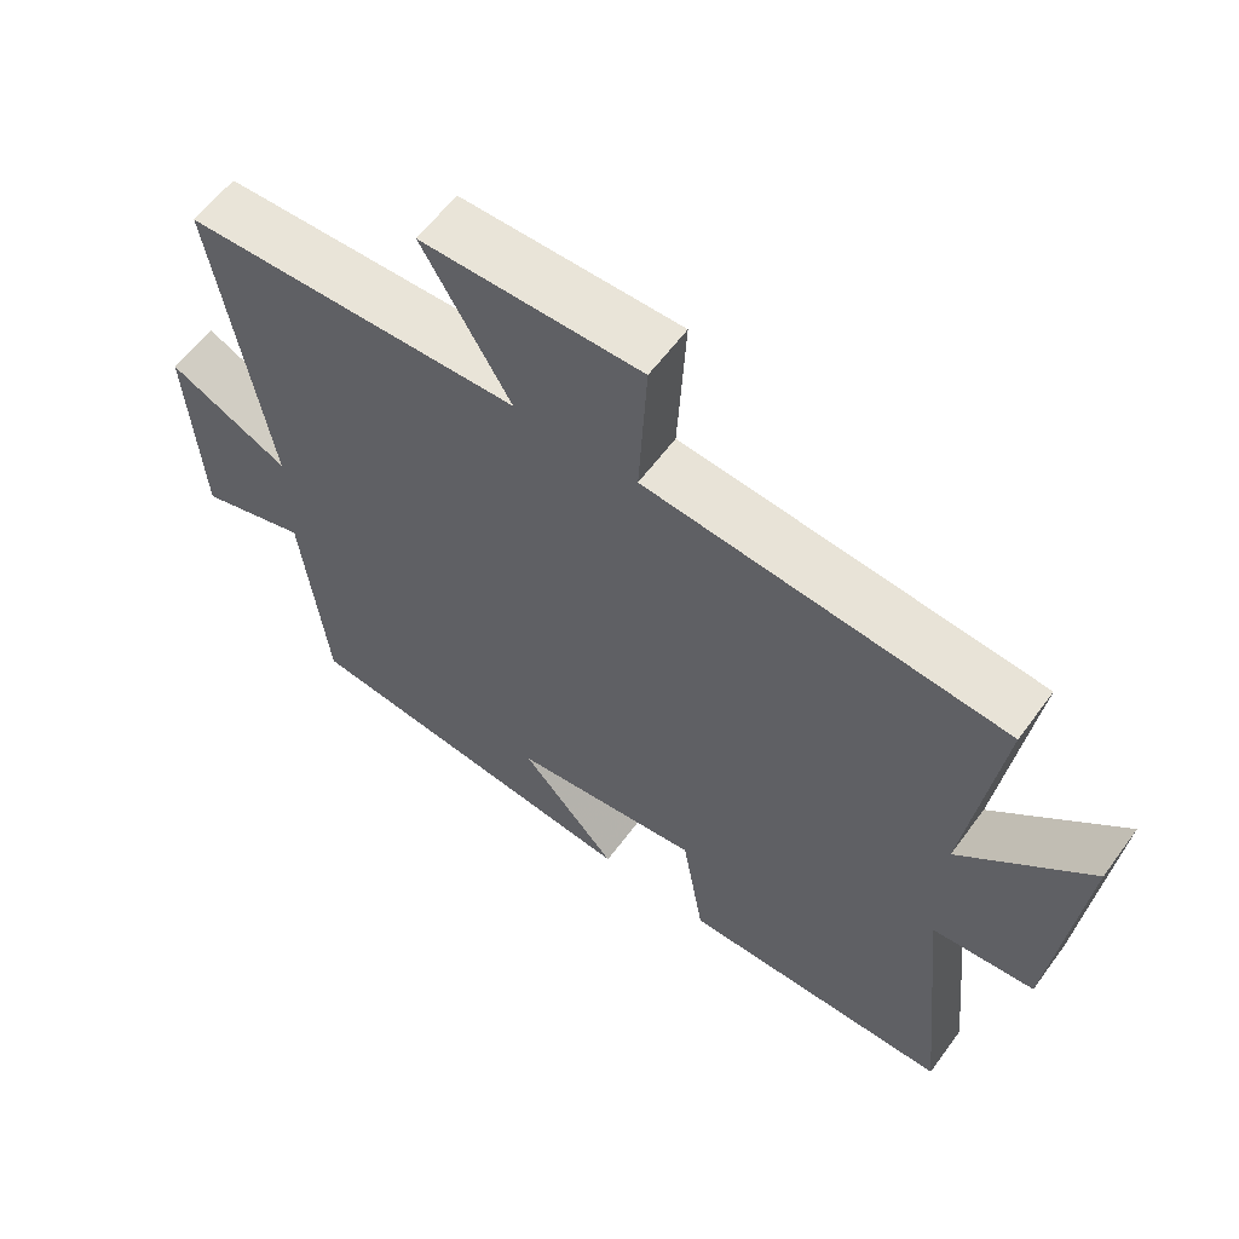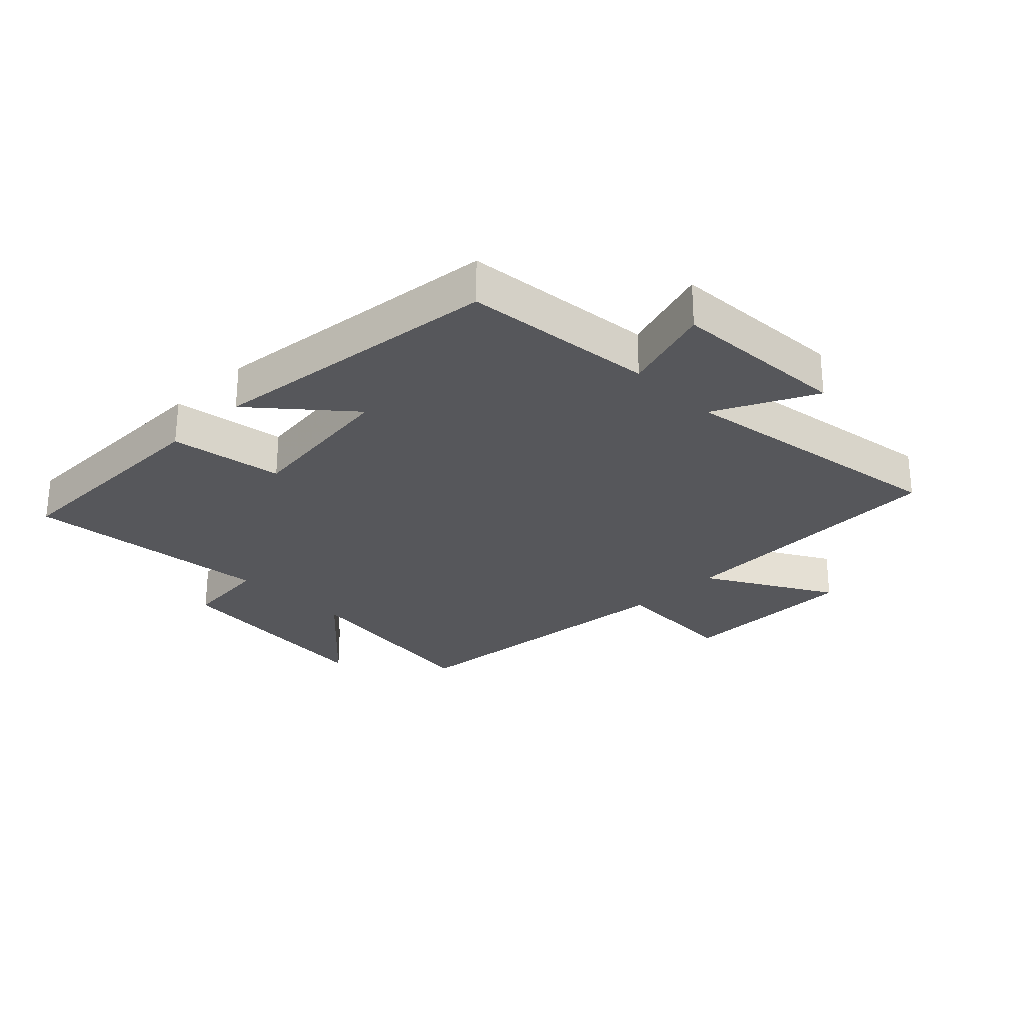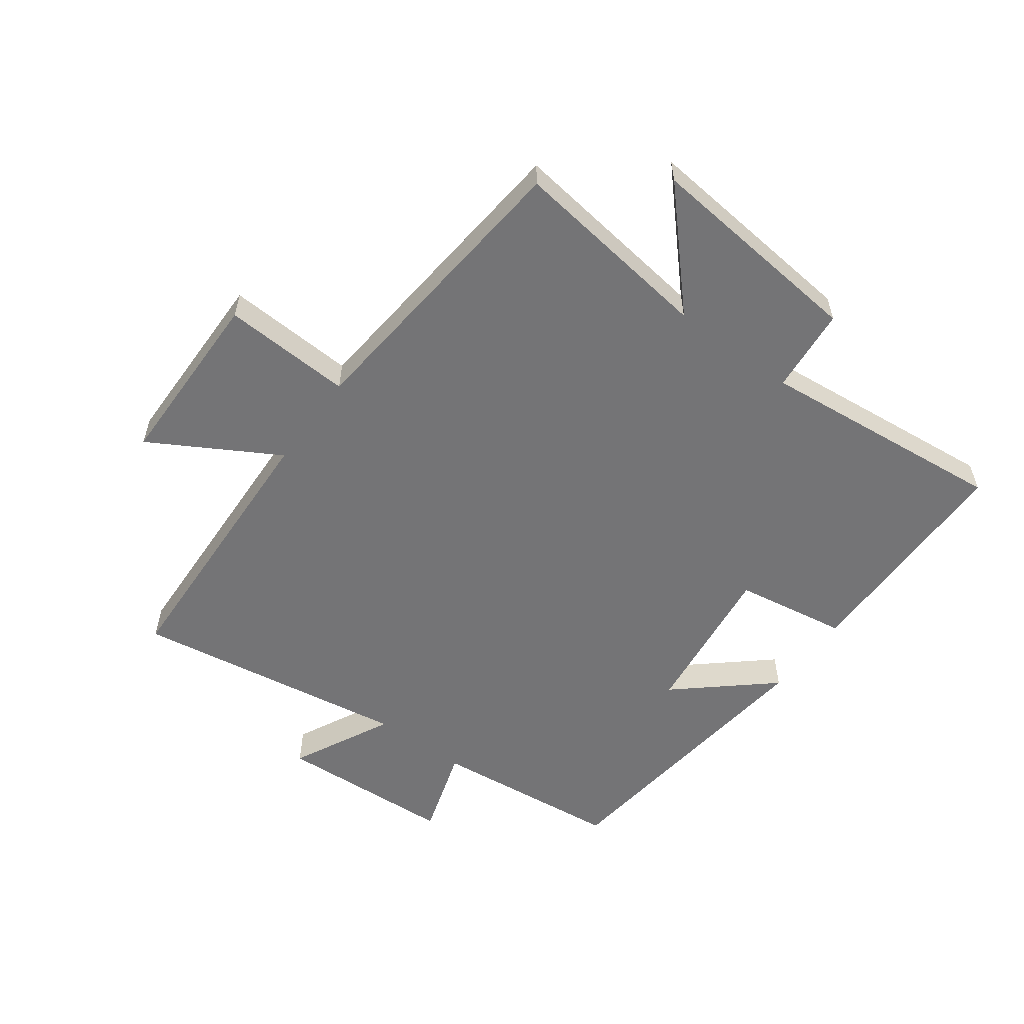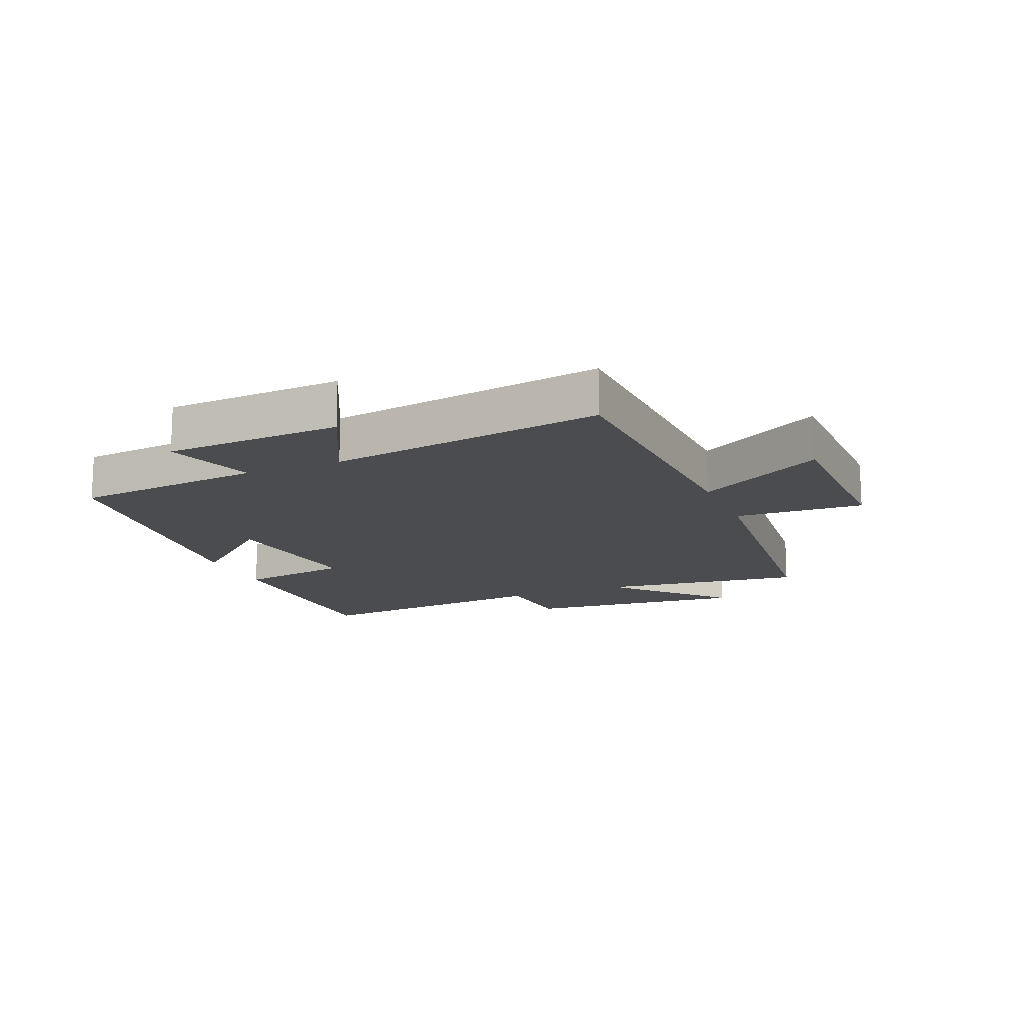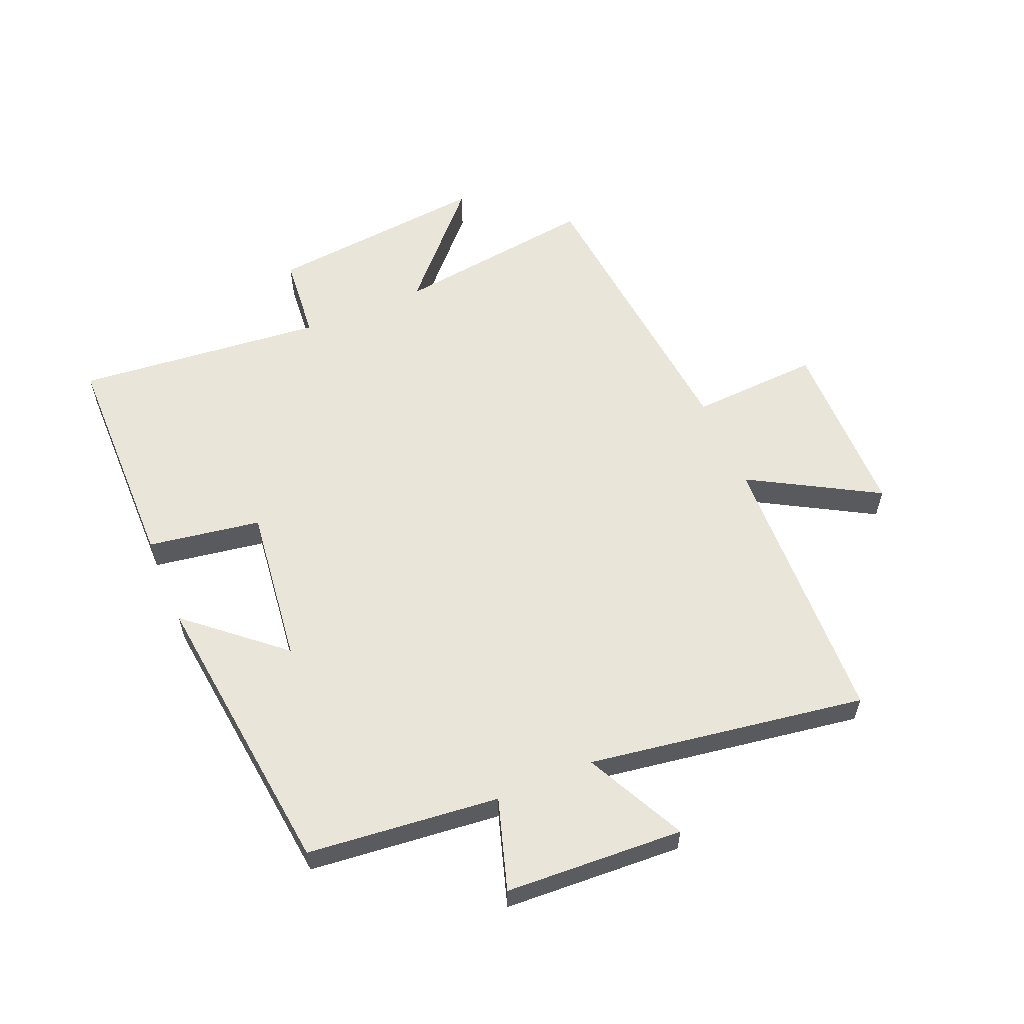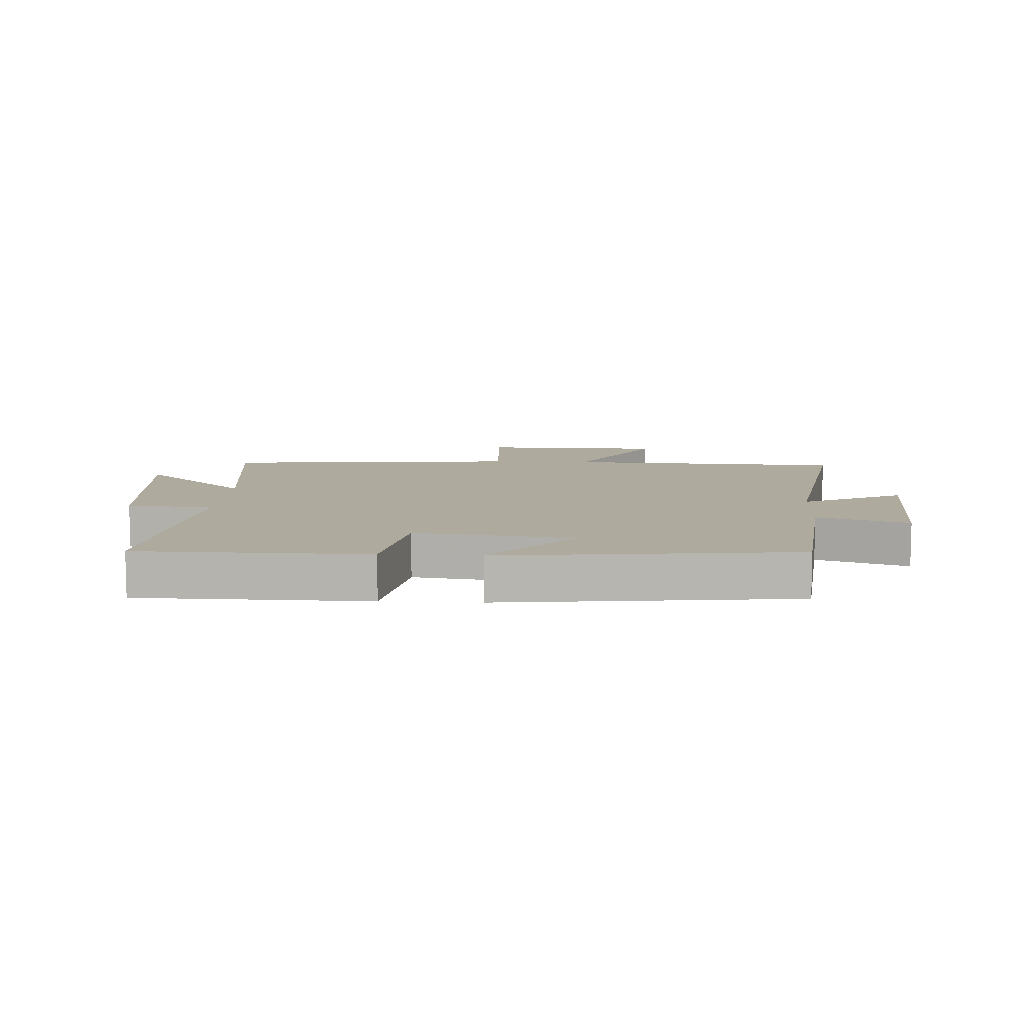
<metadata>
{"format":"obj","ext":"obj","renderer":"f3d","projection":"perspective","resolution":1024,"background":"white","views":[{"elev":60.0,"azim":36.1,"up":"+Z"},{"elev":-27.2,"azim":-135.3,"up":"+Y"},{"elev":-56.3,"azim":53.6,"up":"+Y"},{"elev":-14.7,"azim":-67.3,"up":"+Y"},{"elev":58.2,"azim":-113.0,"up":"+Y"},{"elev":9.3,"azim":-176.7,"up":"+Y"}]}
</metadata>
<code>
v 0.544 0.07 0.454
v 0.5 0.07 0.122
v 0.676 0.07 0.285
v 0.64 0.07 -0.077
v 0.5 0.07 -0.09
v 0.541 0.07 -0.496
v 0.168 0.07 -0.5
v 0.138 0.07 -0.316
v -0.12 0.07 -0.348
v 0.012 0.07 -0.5
v -0.467 0.07 -0.445
v -0.5 0.07 -0.133
v -0.648 0.07 -0.18
v -0.664 0.07 0.11
v -0.5 0.07 0.029
v -0.571 0.07 0.481
v -0.112 0.07 0.5
v -0.231 0.07 0.707
v 0.067 0.07 0.711
v 0.056 0.07 0.5
v 0.544 0 0.454
v 0.5 0 0.122
v 0.676 0 0.285
v 0.64 0 -0.077
v 0.5 0 -0.09
v 0.541 0 -0.496
v 0.168 0 -0.5
v 0.138 0 -0.316
v -0.12 0 -0.348
v 0.012 0 -0.5
v -0.467 0 -0.445
v -0.5 0 -0.133
v -0.648 0 -0.18
v -0.664 0 0.11
v -0.5 0 0.029
v -0.571 0 0.481
v -0.112 0 0.5
v -0.231 0 0.707
v 0.067 0 0.711
v 0.056 0 0.5
f 17 18 19 20
f 15 16 17 20
f 15 20 1 2
f 12 13 14 15
f 12 15 2
f 9 10 11 12
f 8 9 12 2
f 5 6 7 8
f 5 8 2 3
f 3 4 5
f 40 39 38 37
f 40 37 36 35
f 22 21 40 35
f 35 34 33 32
f 22 35 32
f 32 31 30 29
f 22 32 29 28
f 28 27 26 25
f 23 22 28 25
f 25 24 23
f 1 21 22 2
f 2 22 23 3
f 3 23 24 4
f 4 24 25 5
f 5 25 26 6
f 6 26 27 7
f 7 27 28 8
f 8 28 29 9
f 9 29 30 10
f 10 30 31 11
f 11 31 32 12
f 12 32 33 13
f 13 33 34 14
f 14 34 35 15
f 15 35 36 16
f 16 36 37 17
f 17 37 38 18
f 18 38 39 19
f 19 39 40 20
f 20 40 21 1

</code>
